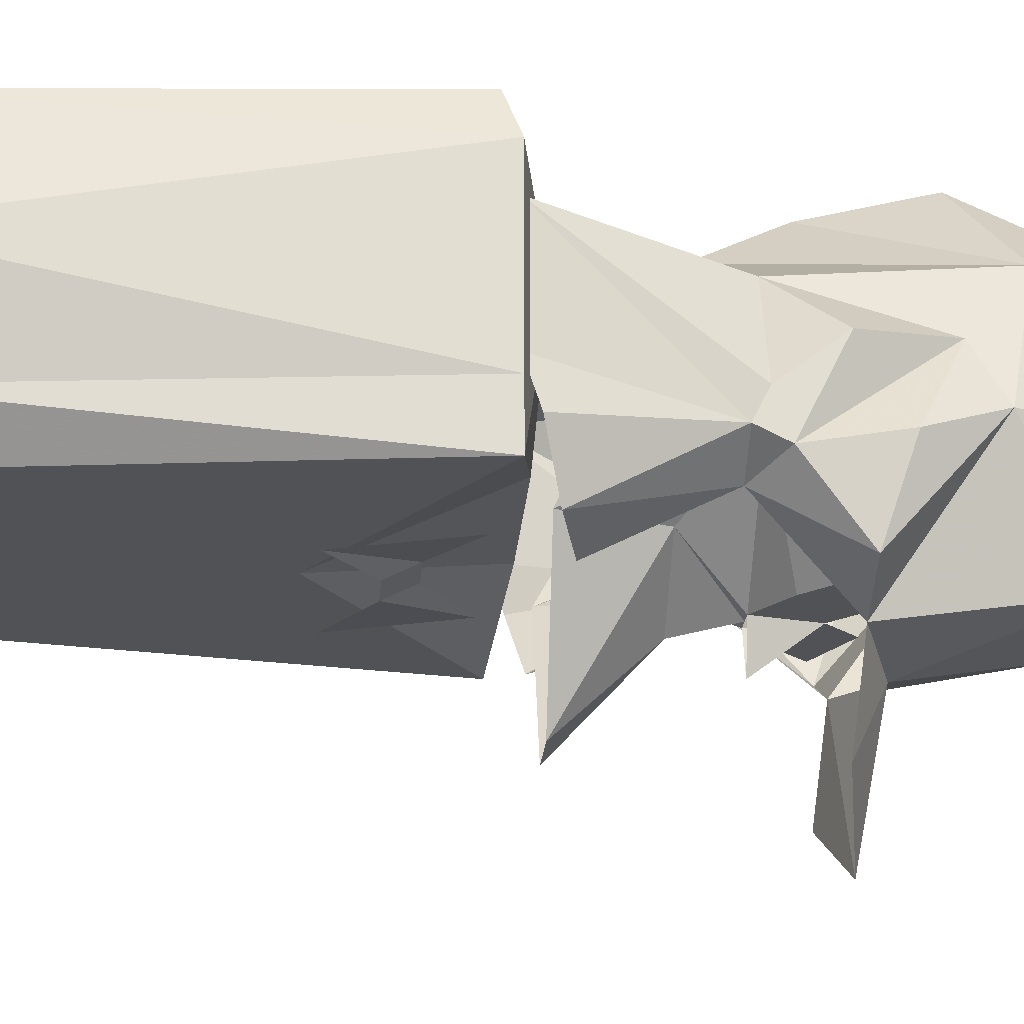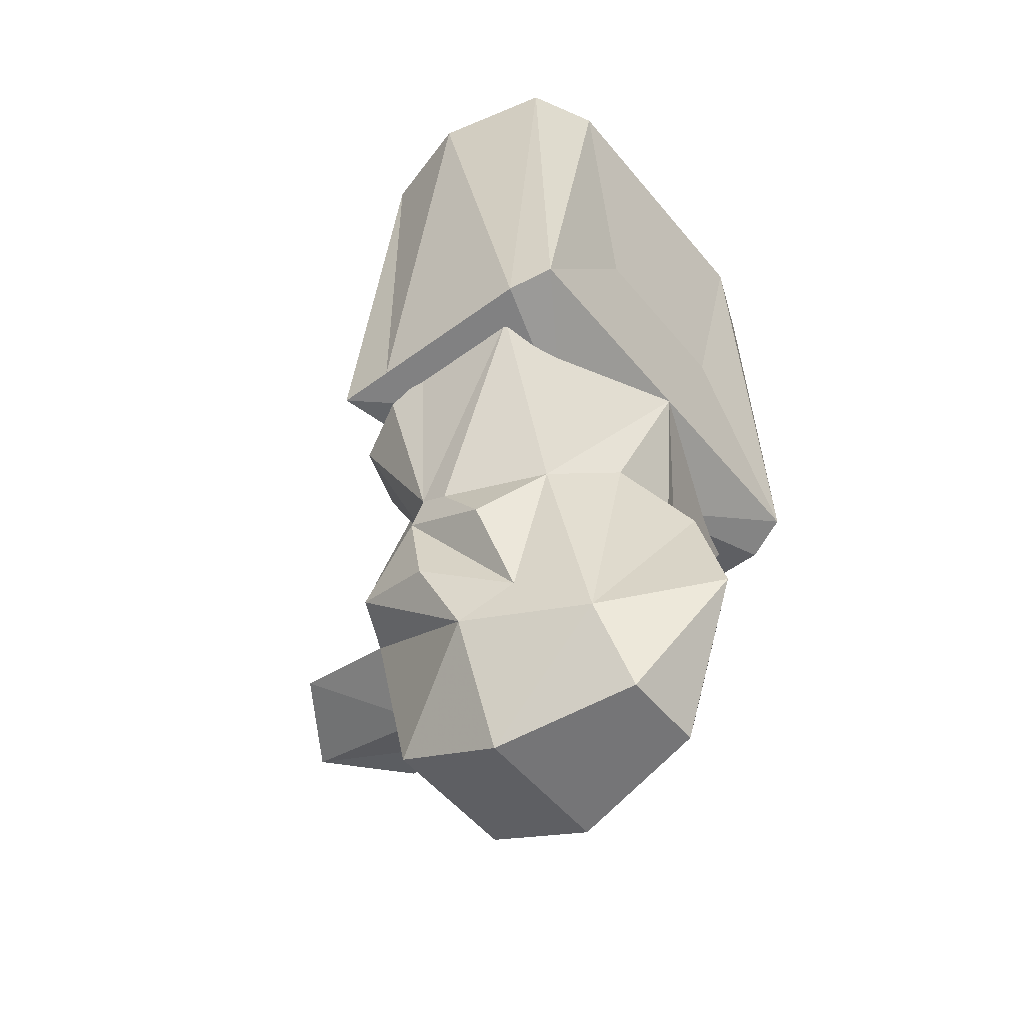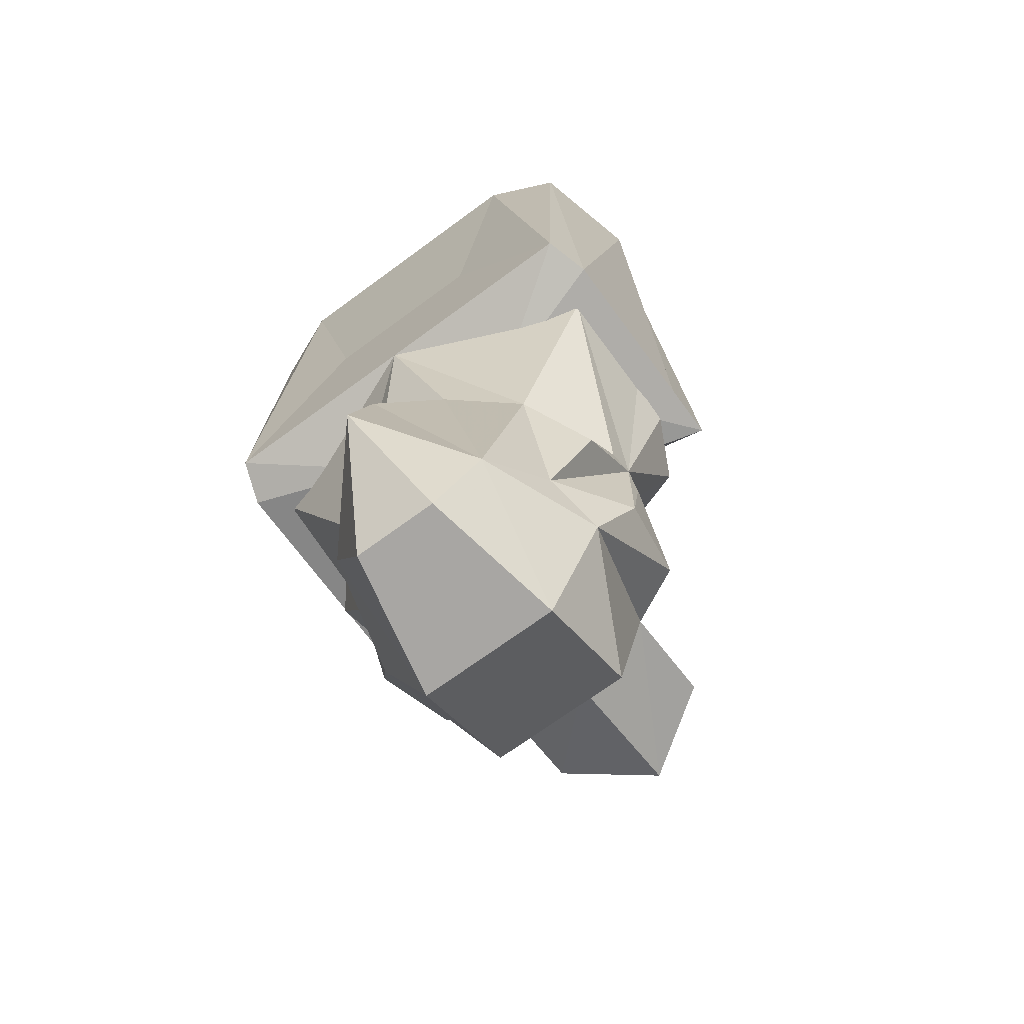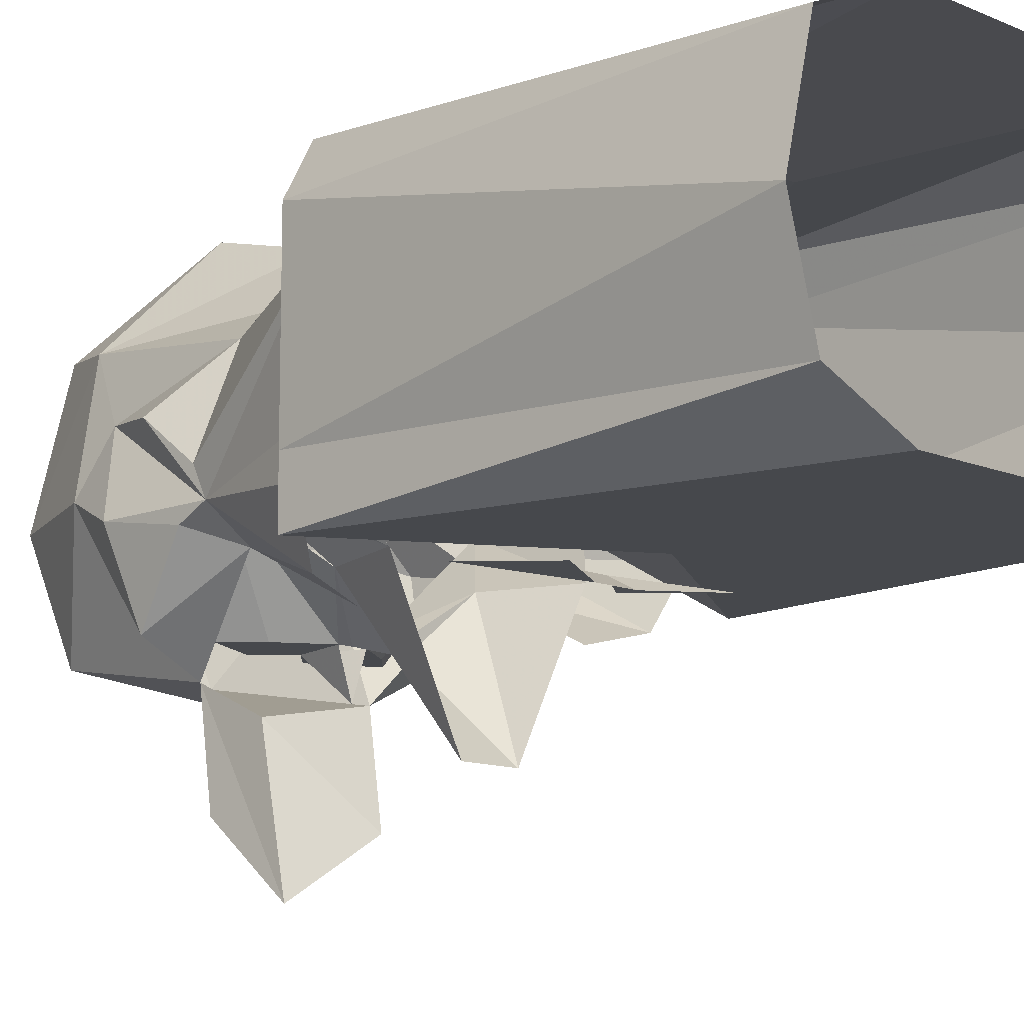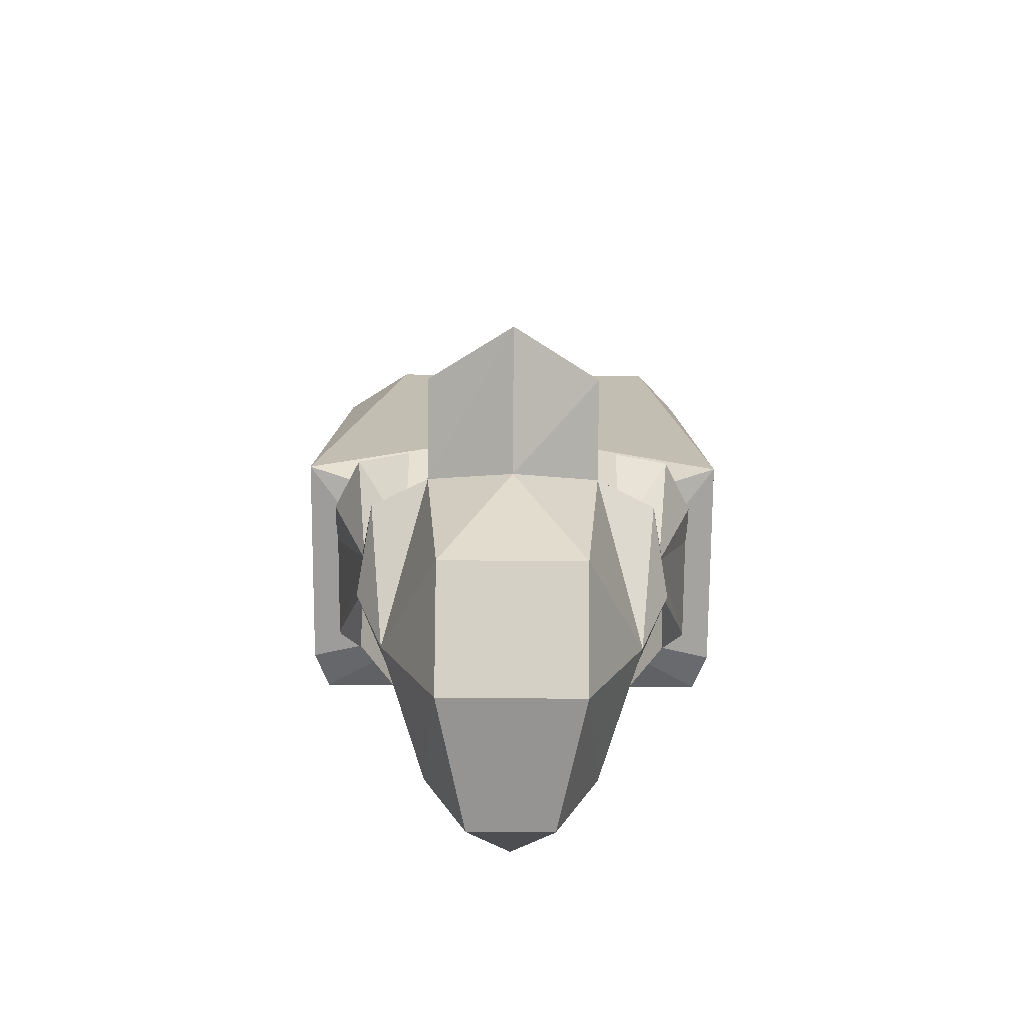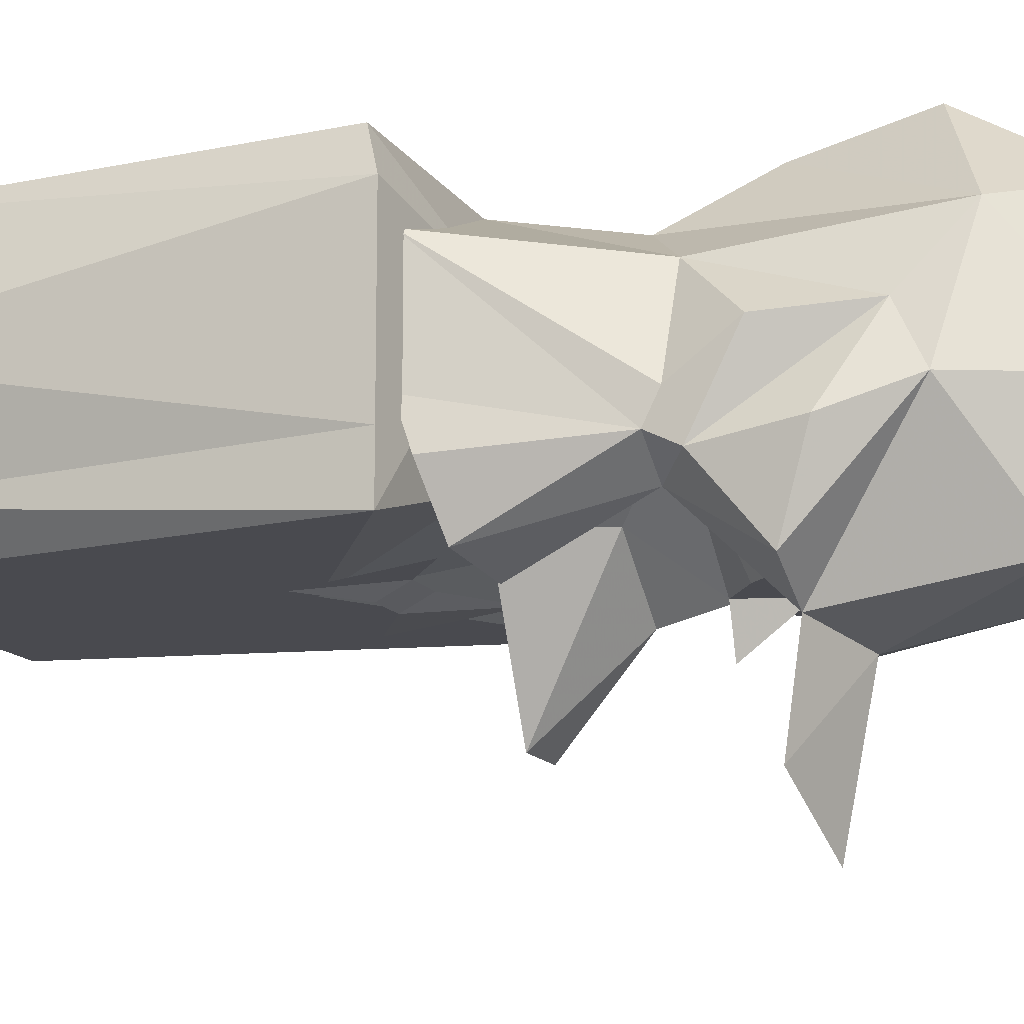
<metadata>
{"format":"obj","ext":"obj","renderer":"f3d","projection":"perspective","resolution":1024,"background":"white","views":[{"elev":-21.2,"azim":-93.8,"up":"+Z"},{"elev":-52.7,"azim":-51.6,"up":"+Y"},{"elev":-70.3,"azim":36.3,"up":"+Y"},{"elev":-11.5,"azim":134.0,"up":"+Z"},{"elev":-72.8,"azim":179.6,"up":"+Y"},{"elev":-13.6,"azim":-69.0,"up":"+Z"}]}
</metadata>
<code>
v -0.03906 -0.9062 -0.07031
v 0 -0.9062 -0.1016
v 0 -0.9375 -0.09375
v -0.007812 -0.9375 -0.09375
v -0.07031 -0.9375 -0.03906
v -0.05469 -0.8594 -0.07031
v -0.01562 -0.8594 -0.1484
v 0 -0.9062 -0.09375
v 0.03906 -0.9062 -0.07031
v 0.007812 -0.9375 -0.09375
v 0.07031 -0.9375 -0.03906
v 0.03125 -0.9531 -0.09375
v 0 -0.9688 -0.09375
v 0 -0.9375 -0.1172
v -0.03125 -0.9531 -0.09375
v -0.04688 -0.9688 -0.09375
v -0.03125 -0.9609 -0.09375
v -0.02344 -0.9766 -0.09375
v -0.01562 -0.9844 -0.09375
v 0.01562 -0.8594 -0.1484
v 0.05469 -0.8594 -0.07031
v 0.05469 -0.9375 -0.03906
v 0.07031 -0.9375 -0.03125
v 0.07031 -0.875 -0.03906
v -0.07031 -0.9375 -0.03125
v -0.07031 -0.875 -0.03906
v 0.03125 -0.9609 -0.09375
v 0.04688 -0.9688 -0.09375
v 0.02344 -0.9766 -0.09375
v 0.01562 -0.9844 -0.09375
v -0.08594 -0.9453 -0.05469
v -0.08594 -0.9922 -0.04688
v -0.0625 -1.016 0
v -0.08594 -0.9688 -0.007812
v -0.08594 -0.9375 -0.03125
v -0.08594 -0.9297 -0.04688
v -0.0625 -0.9297 -0.0625
v -0.07812 -0.9766 -0.09375
v -0.07031 -1.031 -0.03125
v -0.04688 -1.047 0.03906
v -0.0625 -0.9375 0.02344
v -0.1094 -0.8438 0.03125
v -0.1094 -0.8438 -0.03125
v -0.1094 -0.8516 -0.05469
v -0.09375 -0.8594 -0.08594
v -0.0625 -0.8672 -0.09375
v 0.08594 -0.9297 -0.04688
v 0.08594 -0.9375 -0.03125
v 0.08594 -0.9688 -0.007812
v 0.0625 -1.016 0
v 0.08594 -0.9922 -0.04688
v 0.08594 -0.9453 -0.05469
v 0.0625 -0.9297 -0.0625
v 0.09375 -0.8594 -0.08594
v 0.1094 -0.8516 -0.05469
v 0.1094 -0.8438 -0.03125
v 0.1094 -0.8438 0.03125
v 0.0625 -0.9375 0.02344
v 0.04688 -1.047 0.03906
v 0.07031 -1.031 -0.03125
v 0.07812 -0.9766 -0.09375
v 0.04688 -0.9766 -0.1094
v 0.03906 -1.07 -0.09375
v 0 -0.9922 -0.1172
v 0 -0.9766 -0.1953
v 0.04688 -0.9688 -0.1641
v 0 -0.8359 0.07031
v 0.02344 -0.9141 0.04688
v -0.02344 -0.9141 0.04688
v 0 -0.9609 0.07812
v 0 -1.023 0.09375
v 0.02344 -1.094 0.04688
v 0.03906 -1.102 -0.03125
v -0.03906 -1.102 -0.03125
v -0.03906 -1.07 -0.09375
v -0.04688 -0.9766 -0.1094
v -0.04688 -0.9688 -0.1641
v -0.02344 -1.094 0.04688
v 0.0625 -0.8672 -0.09375
v 0.04688 -0.8516 -0.05469
v -0.04688 -0.8516 -0.05469
v 0 -0.7656 -0.07812
v 0.125 -0.8438 -0.07812
v 0.04688 -0.8594 0.02344
v 0.125 -0.8438 -0.04688
v 0.125 -0.8438 0.04688
v 0.1172 -0.8359 0.07031
v -0.04688 -0.8594 0.02344
v -0.1172 -0.8359 0.07031
v -0.125 -0.8438 0.04688
v -0.125 -0.8438 -0.04688
v -0.125 -0.8438 -0.07812
v -0.07031 -0.6328 -0.07812
v 0.0625 -0.6328 -0.07812
v 0.07812 -0.5938 -0.07812
v 0.1172 -0.6016 -0.05469
v 0.1328 -0.6016 0
v 0.1172 -0.6016 0.0625
v 0.07812 -0.5938 0.07812
v 0.04688 -0.7422 0.07031
v -0.04688 -0.7422 0.07031
v -0.07812 -0.5938 0.07812
v -0.1172 -0.6016 0.0625
v -0.1328 -0.6016 0
v -0.1172 -0.6016 -0.05469
v -0.09375 -0.5938 -0.07812
v -0.07812 -0.5938 -0.07812
v 0.007812 -0.8125 -0.07812
v -0.01562 -0.8125 -0.07812
v -0.01562 -0.7969 -0.08594
v 0.007812 -0.7969 -0.08594
v 0.04688 -0.8359 -0.07812
v 0.04688 -0.7734 -0.08594
v -0.04688 -0.8359 -0.07812
v -0.04688 -0.7734 -0.08594
f 1 2 3
f 1 3 4
f 1 4 5
f 1 5 6
f 1 6 7
f 1 7 2
f 1 2 8
f 1 8 2
f 2 8 9
f 2 9 3
f 3 9 10
f 10 9 11
f 10 11 12
f 10 12 13
f 10 13 14
f 14 13 4
f 4 13 15
f 4 15 5
f 5 15 16
f 16 15 17
f 16 18 19
f 19 18 13
f 9 8 2
f 9 2 20
f 9 20 21
f 9 21 22
f 22 21 23
f 23 21 24
f 2 7 20
f 5 25 26
f 5 26 6
f 27 13 12
f 27 12 28
f 28 12 11
f 30 29 28
f 29 30 13
f 15 13 17
f 31 32 33
f 31 33 34
f 31 34 35
f 31 35 36
f 47 48 49
f 47 49 50
f 47 50 51
f 47 51 52
f 16 17 13
f 16 13 18
f 27 28 29
f 27 29 13
f 62 63 64
f 63 75 64
f 64 75 76
f 31 36 37
f 31 37 38
f 31 38 32
f 32 38 39
f 32 39 33
f 33 39 40
f 33 40 41
f 33 41 34
f 34 41 35
f 47 52 53
f 48 58 49
f 49 58 50
f 50 58 59
f 50 59 60
f 50 60 51
f 51 60 61
f 51 61 52
f 52 61 53
f 53 61 62
f 62 61 60
f 62 60 63
f 62 64 65
f 62 65 66
f 68 69 70
f 68 70 59
f 68 59 58
f 40 69 41
f 69 40 70
f 70 40 71
f 70 71 59
f 59 71 72
f 59 72 73
f 59 73 60
f 60 73 63
f 63 73 74
f 63 74 75
f 64 76 77
f 64 77 65
f 40 74 78
f 40 78 71
f 71 78 72
f 72 78 73
f 73 78 74
f 39 38 76
f 39 76 75
f 39 75 74
f 39 74 40
f 38 37 76
f 35 41 42
f 35 42 36
f 36 42 43
f 36 43 44
f 36 44 45
f 36 45 37
f 37 45 46
f 47 53 54
f 47 54 55
f 47 55 56
f 47 56 57
f 47 57 48
f 48 57 58
f 67 68 58
f 67 58 57
f 41 69 67
f 41 67 42
f 69 68 67
f 53 79 54
f 80 81 82
f 83 95 96
f 83 96 85
f 85 96 97
f 85 97 86
f 86 97 98
f 86 98 87
f 87 98 99
f 87 99 100
f 89 101 102
f 89 102 103
f 89 103 90
f 90 103 104
f 90 104 91
f 91 104 105
f 91 105 92
f 92 105 106
f 92 106 107
f 95 107 106
f 99 102 101
f 99 101 100
f 67 88 84
f 80 82 83
f 80 83 84
f 84 83 85
f 84 85 86
f 84 86 87
f 84 87 67
f 84 67 88
f 88 67 89
f 88 89 90
f 88 90 91
f 88 91 92
f 88 92 81
f 81 92 82
f 82 92 93
f 82 93 94
f 82 94 83
f 87 100 67
f 67 100 101
f 67 101 89
f 83 94 95
f 92 107 93
f 93 107 94
f 94 107 95
f 108 109 110
f 108 110 111
f 108 111 112
f 112 111 113
f 109 114 115
f 109 115 110

</code>
